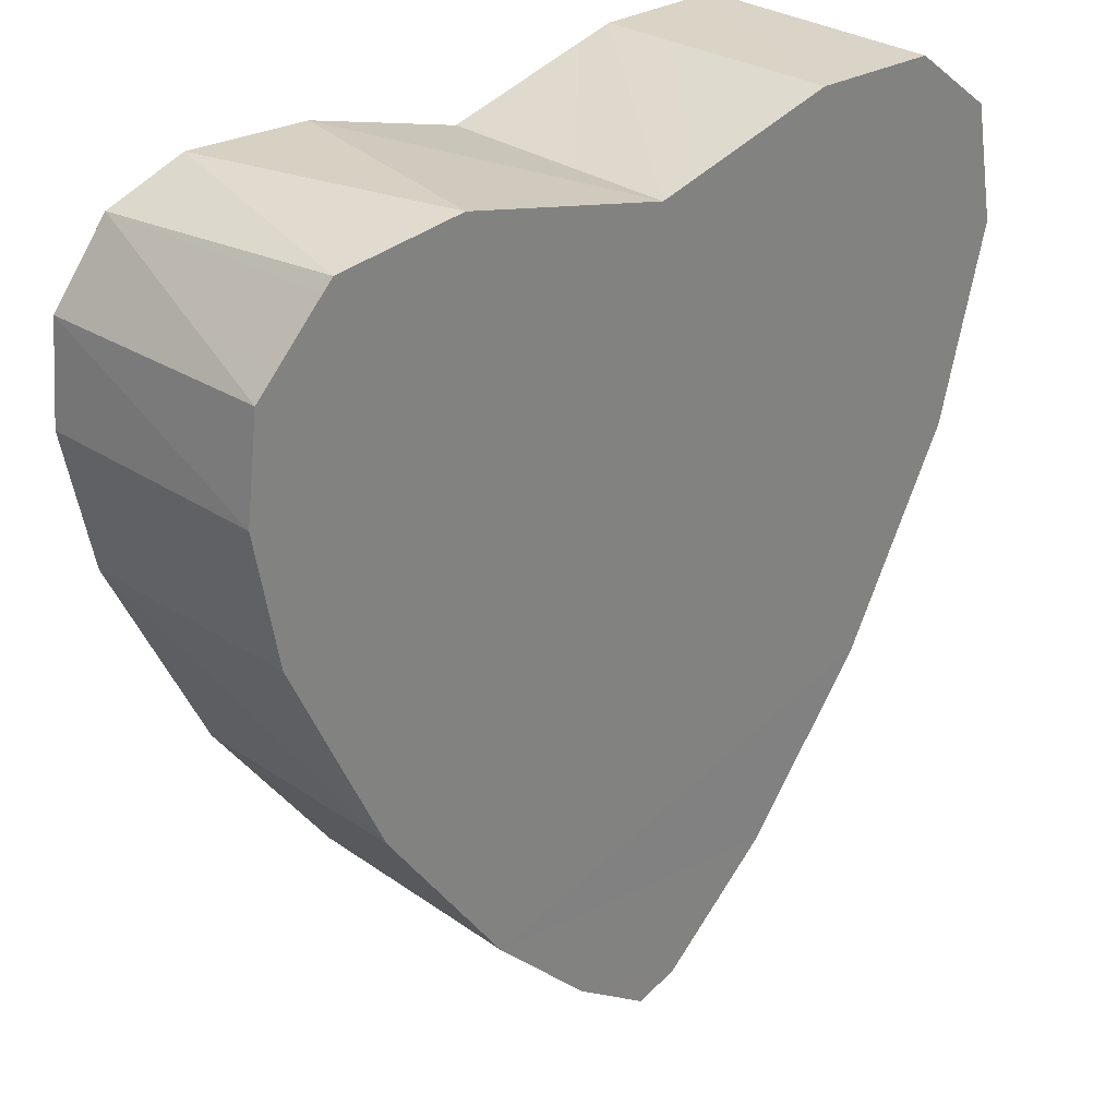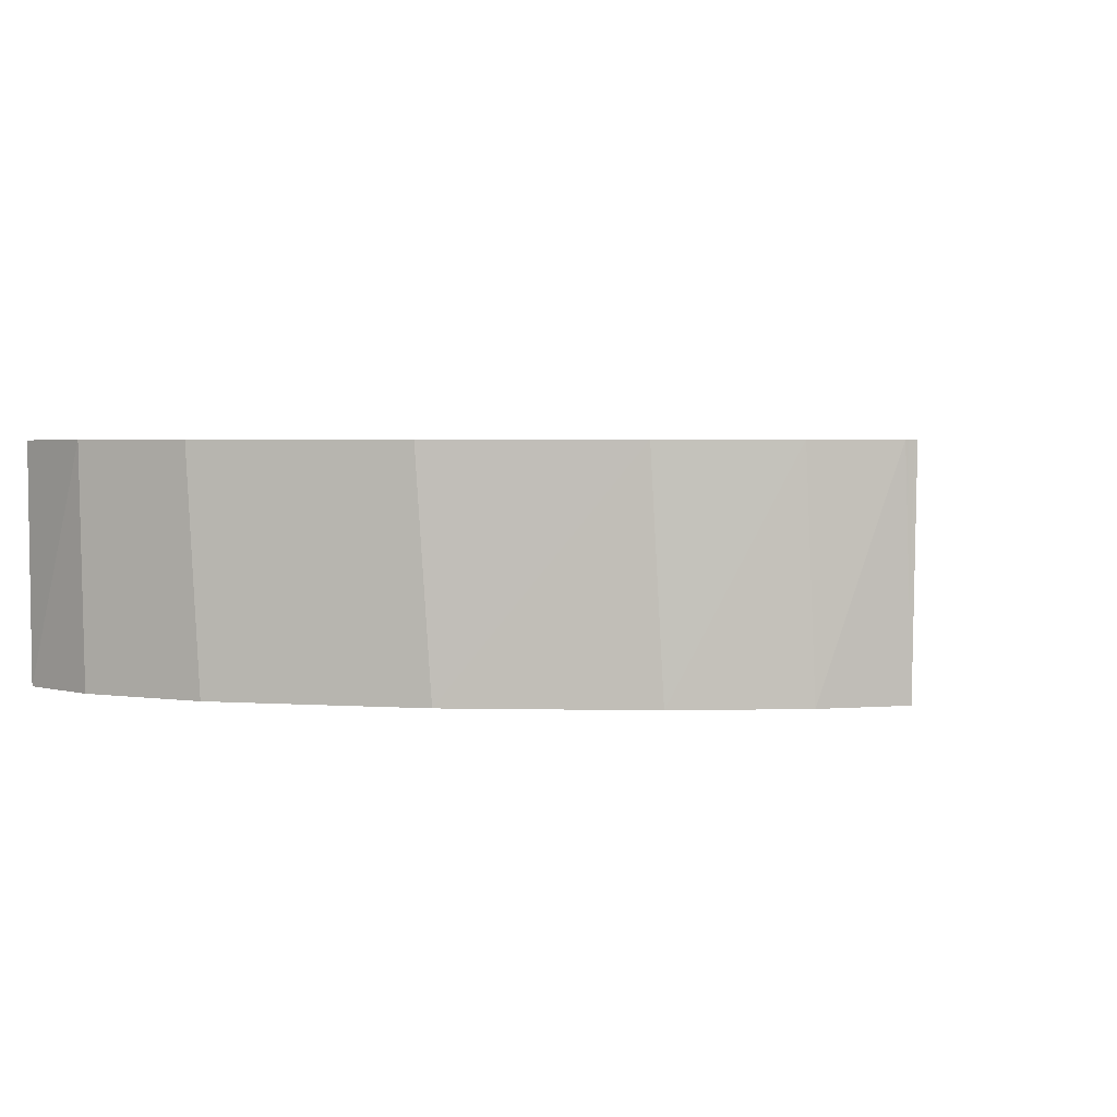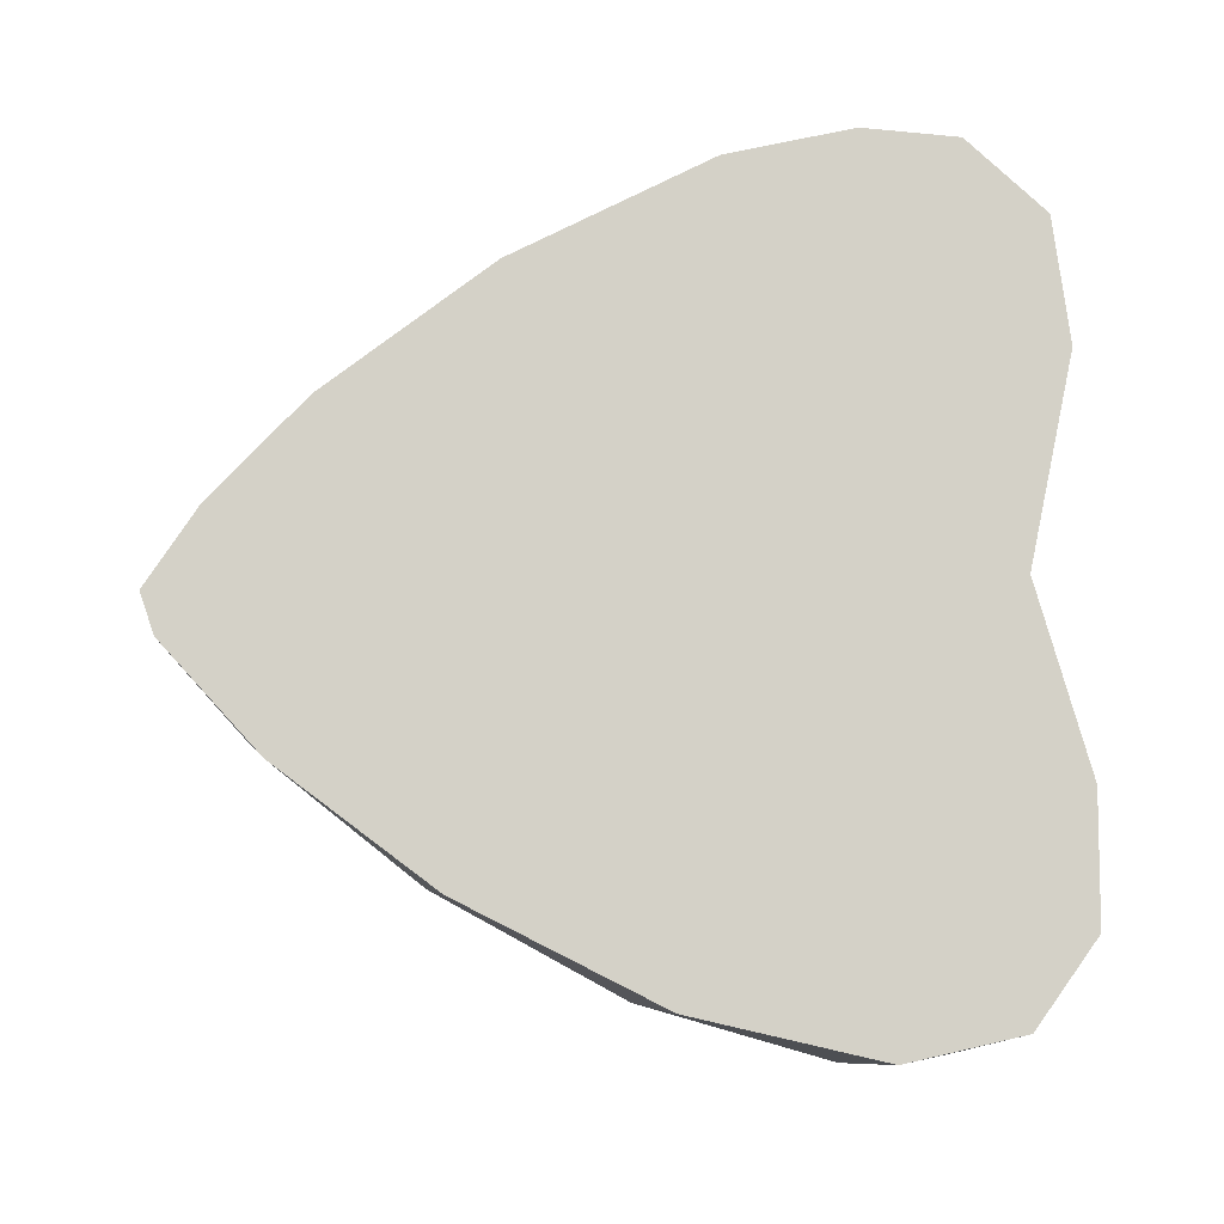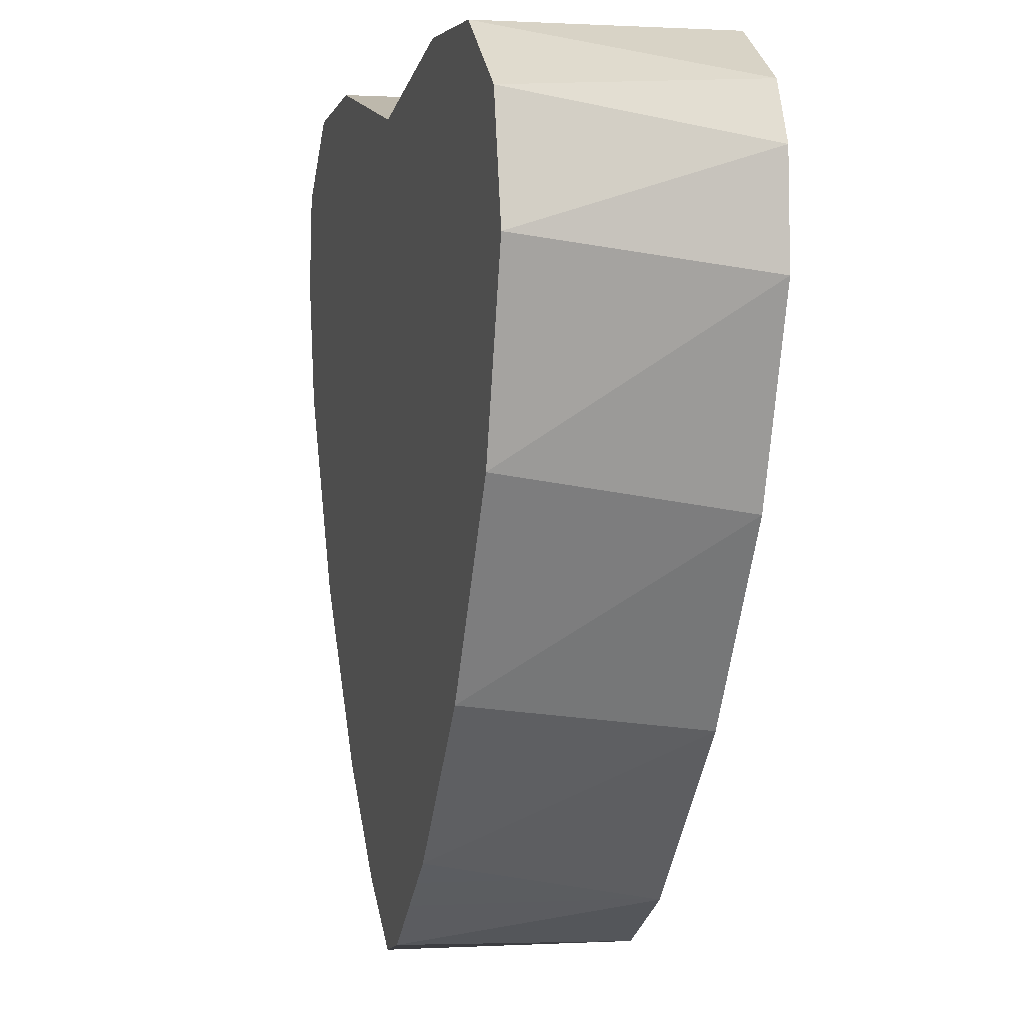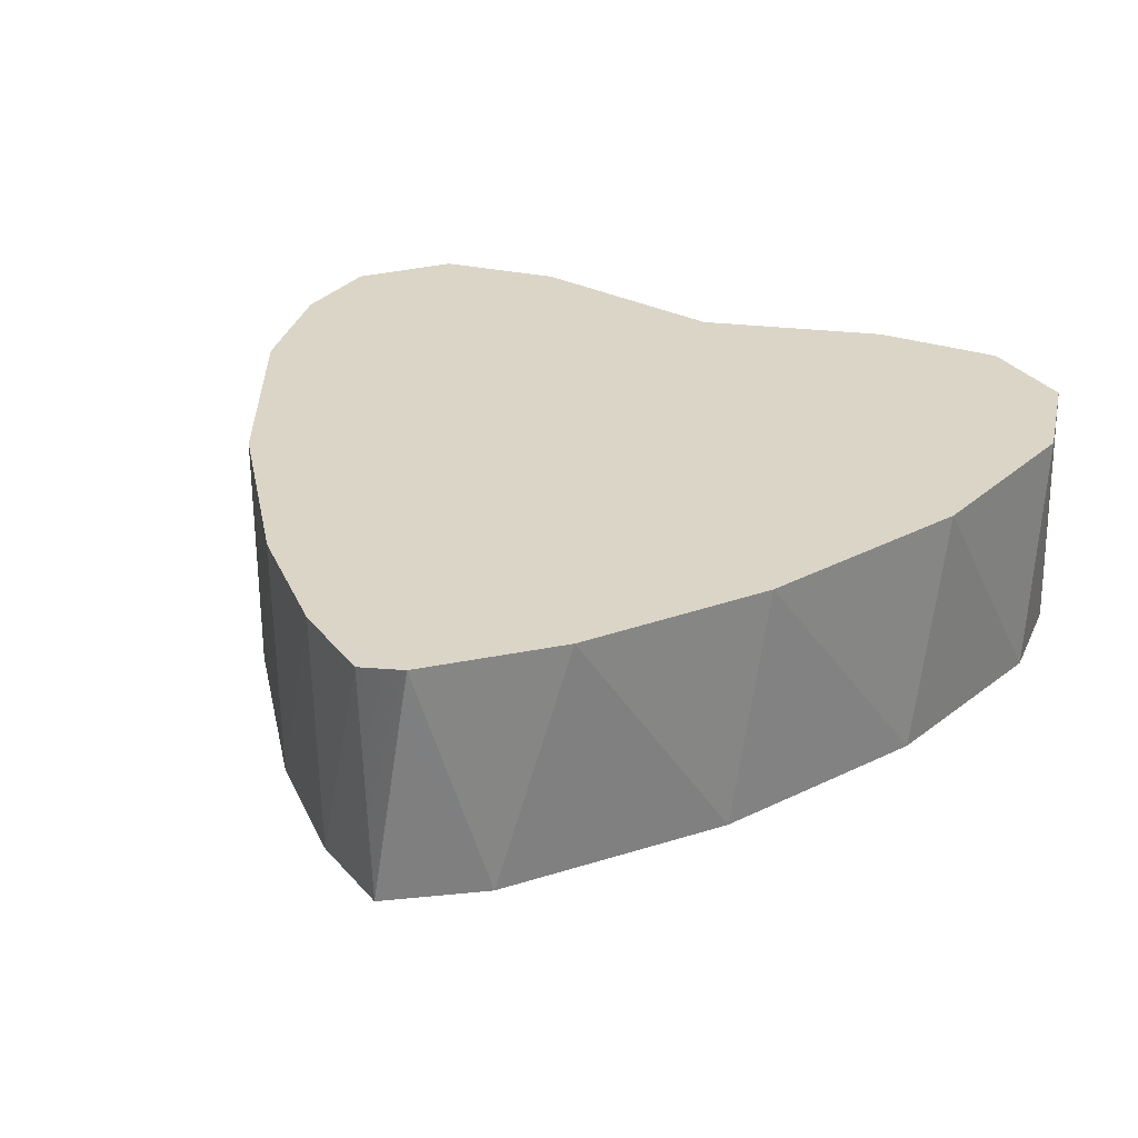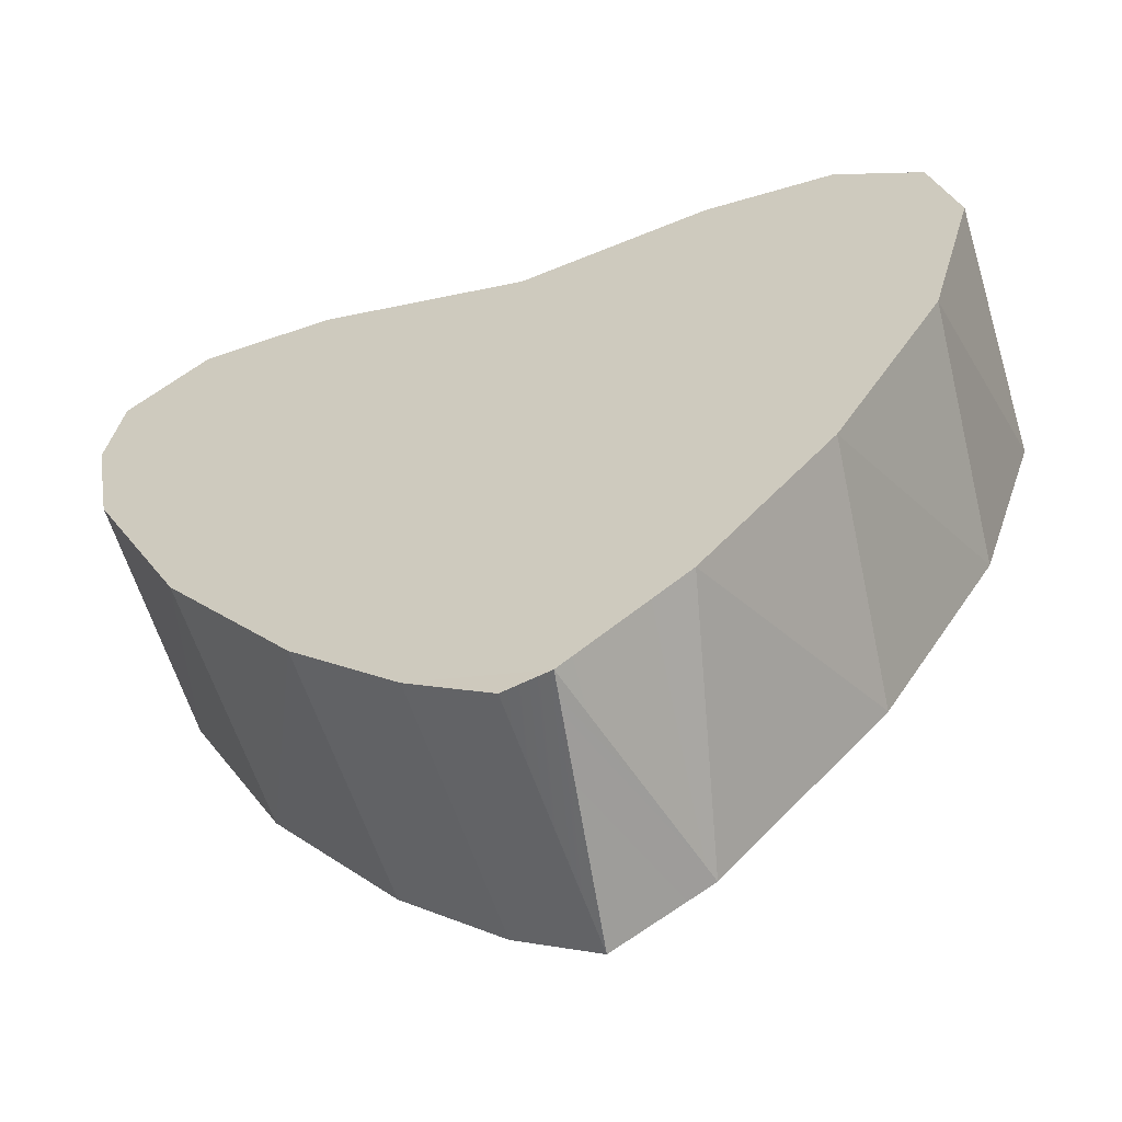
<metadata>
{"format":"obj","ext":"obj","renderer":"f3d","projection":"perspective","resolution":1024,"background":"white","views":[{"elev":29.5,"azim":136.0,"up":"+Z"},{"elev":2.7,"azim":130.5,"up":"+Y"},{"elev":79.8,"azim":-91.6,"up":"+Y"},{"elev":2.0,"azim":-104.8,"up":"+Z"},{"elev":29.6,"azim":-156.0,"up":"+Y"},{"elev":-62.3,"azim":-162.7,"up":"+Z"}]}
</metadata>
<code>
v 0.000732 0.01001 -0.04155
v 0.000732 0.01001 -0.04155
v 0.000732 0.01001 -0.04155
v 0.000732 0.01001 -0.04155
v 0.006527 -0.01 -0.03753
v 0.006527 -0.01 -0.03753
v 0.006527 -0.01 -0.03753
v 0.006527 -0.01 -0.03753
v 0.006527 -0.01 -0.03753
v 0.007141 0.01 -0.03701
v 0.007141 0.01 -0.03701
v 0.007141 0.01 -0.03701
v 0.007141 0.01 -0.03701
v 0.007141 0.01 -0.03701
v 0.007141 0.01 -0.03701
v 0.01458 -0.01 -0.02959
v 0.01458 -0.01 -0.02959
v 0.01458 -0.01 -0.02959
v 0.01458 -0.01 -0.02959
v 0.01458 -0.01 -0.02959
v 0.01458 -0.01 -0.02959
v 0.01528 0.01 -0.02877
v 0.01528 0.01 -0.02877
v 0.01528 0.01 -0.02877
v 0.01528 0.01 -0.02877
v 0.01528 0.01 -0.02877
v 0.02472 -0.01 -0.01562
v 0.02472 -0.01 -0.01562
v 0.02472 -0.01 -0.01562
v 0.02472 -0.01 -0.01562
v 0.0254 0.01 -0.01449
v 0.0254 0.01 -0.01449
v 0.0254 0.01 -0.01449
v 0.0254 0.01 -0.01449
v 0.03274 -0.01 0.00118
v 0.03274 -0.01 0.00118
v 0.03274 -0.01 0.00118
v 0.03274 -0.01 0.00118
v 0.03311 0.01 0.002318
v 0.03311 0.01 0.002318
v 0.03311 0.01 0.002318
v 0.03311 0.01 0.002318
v 0.03311 0.01 0.002318
v 0.03499 -0.01 0.01233
v 0.03499 -0.01 0.01233
v 0.03499 -0.01 0.01233
v 0.03499 -0.01 0.01233
v 0.03502 0.01 0.01291
v 0.03502 0.01 0.01291
v 0.03502 0.01 0.01291
v 0.03502 0.01 0.01291
v 0.03425 -0.01 0.02016
v 0.03425 -0.01 0.02016
v 0.03425 -0.01 0.02016
v 0.03425 -0.01 0.02016
v 0.03402 0.01 0.02079
v 0.03402 0.01 0.02079
v 0.03402 0.01 0.02079
v 0.03402 0.01 0.02079
v 0.02972 -0.01 0.02586
v 0.02972 -0.01 0.02586
v 0.02972 -0.01 0.02586
v 0.02972 -0.01 0.02586
v 0.02777 0.01 0.0271
v 0.02777 0.01 0.0271
v 0.02777 0.01 0.0271
v 0.02777 0.01 0.0271
v 0.02337 -0.01 0.02813
v 0.02337 -0.01 0.02813
v 0.02337 -0.01 0.02813
v 0.02337 -0.01 0.02813
v 0.01734 0.01 0.02818
v 0.01734 0.01 0.02818
v 0.01734 0.01 0.02818
v 0.01734 0.01 0.02818
v 0.01734 0.01 0.02818
v 0.01322 -0.01 0.02762
v 0.01322 -0.01 0.02762
v 0.01322 -0.01 0.02762
v 0.01322 -0.01 0.02762
v 9e-05 0.009999 0.02402
v 9e-05 0.009999 0.02402
v 9e-05 0.009999 0.02402
v 9e-05 0.009999 0.02402
v 9e-05 0.009999 0.02402
v 9e-05 0.009999 0.02402
v 9e-05 0.009999 0.02402
v 0.000183 -0.01 0.02393
v 0.000183 -0.01 0.02393
v 0.000183 -0.01 0.02393
v -0.0148 -0.01 0.02788
v -0.0148 -0.01 0.02788
v -0.0148 -0.01 0.02788
v -0.0148 -0.01 0.02788
v -0.01558 0.01 0.02798
v -0.01558 0.01 0.02798
v -0.01558 0.01 0.02798
v -0.01558 0.01 0.02798
v -0.01558 0.01 0.02798
v -0.02561 -0.01 0.02777
v -0.02561 -0.01 0.02777
v -0.02561 -0.01 0.02777
v -0.02561 -0.01 0.02777
v -0.02629 0.01 0.02761
v -0.02629 0.01 0.02761
v -0.02629 0.01 0.02761
v -0.02629 0.01 0.02761
v -0.03228 -0.01 0.02355
v -0.03228 -0.01 0.02355
v -0.03228 -0.01 0.02355
v -0.03228 -0.01 0.02355
v -0.03327 0.01 0.0223
v -0.03327 0.01 0.0223
v -0.03327 0.01 0.0223
v -0.03327 0.01 0.0223
v -0.0345 -0.01 0.01888
v -0.0345 -0.01 0.01888
v -0.0345 -0.01 0.01888
v -0.0345 -0.01 0.01888
v -0.0352 0.01 0.01262
v -0.0352 0.01 0.01262
v -0.0352 0.01 0.01262
v -0.0352 0.01 0.01262
v -0.03494 -0.01 0.01009
v -0.03494 -0.01 0.01009
v -0.03494 -0.01 0.01009
v -0.03494 -0.01 0.01009
v -0.03115 0.01 -0.003023
v -0.03115 0.01 -0.003023
v -0.03115 0.01 -0.003023
v -0.03115 0.01 -0.003023
v -0.03115 0.01 -0.003023
v -0.02981 -0.01 -0.006097
v -0.02981 -0.01 -0.006097
v -0.02981 -0.01 -0.006097
v -0.02981 -0.01 -0.006097
v -0.02222 0.01 -0.01954
v -0.02222 0.01 -0.01954
v -0.02222 0.01 -0.01954
v -0.02222 0.01 -0.01954
v -0.02222 0.01 -0.01954
v -0.02038 -0.01 -0.02221
v -0.02038 -0.01 -0.02221
v -0.02038 -0.01 -0.02221
v -0.02038 -0.01 -0.02221
v -0.02038 -0.01 -0.02221
v -0.01196 0.009999 -0.03247
v -0.01196 0.009999 -0.03247
v -0.01196 0.009999 -0.03247
v -0.01196 0.009999 -0.03247
v -0.01196 0.009999 -0.03247
v -0.01196 0.009999 -0.03247
v -0.007496 -0.009999 -0.037
v -0.007496 -0.009999 -0.037
v -0.007496 -0.009999 -0.037
v -0.007496 -0.009999 -0.037
v -0.007496 -0.009999 -0.037
v -0.007496 -0.009999 -0.037
v -0.002758 0.01 -0.04046
v -0.002758 0.01 -0.04046
v -0.002758 0.01 -0.04046
v -0.002758 0.01 -0.04046
v -0.002758 0.01 -0.04046
v 3e-06 -0.00999 -0.04178
v 3e-06 -0.00999 -0.04178
v 3e-06 -0.00999 -0.04178
v 3e-06 -0.00999 -0.04178
f 8 164 1
f 18 7 15
f 27 19 26
f 36 30 34
f 44 35 41
f 55 47 48
f 62 54 57
f 68 63 66
f 80 69 74
f 89 79 84
f 92 88 85
f 100 93 99
f 111 101 105
f 118 108 112
f 124 119 123
f 133 127 128
f 145 136 137
f 154 143 147
f 166 156 161
f 165 163 4
f 9 2 11
f 16 14 24
f 28 22 33
f 38 31 40
f 46 39 50
f 52 51 59
f 61 58 64
f 70 67 73
f 77 75 82
f 94 83 95
f 102 96 104
f 109 106 115
f 116 114 122
f 125 120 129
f 135 132 139
f 142 140 149
f 158 148 159
f 3 162 13
f 12 150 23
f 152 138 25
f 23 141 32
f 141 87 32
f 32 87 42
f 42 72 49
f 49 65 56
f 65 49 72
f 76 43 86
f 151 10 160
f 130 87 141
f 121 97 130
f 113 107 121
f 97 121 107
f 81 131 98
f 6 155 167
f 20 157 5
f 29 146 21
f 90 146 29
f 37 90 29
f 45 71 37
f 53 71 45
f 60 71 53
f 78 37 71
f 90 37 78
f 17 144 153
f 146 90 134
f 134 91 126
f 91 103 126
f 126 103 117
f 110 117 103
f 91 134 90

</code>
